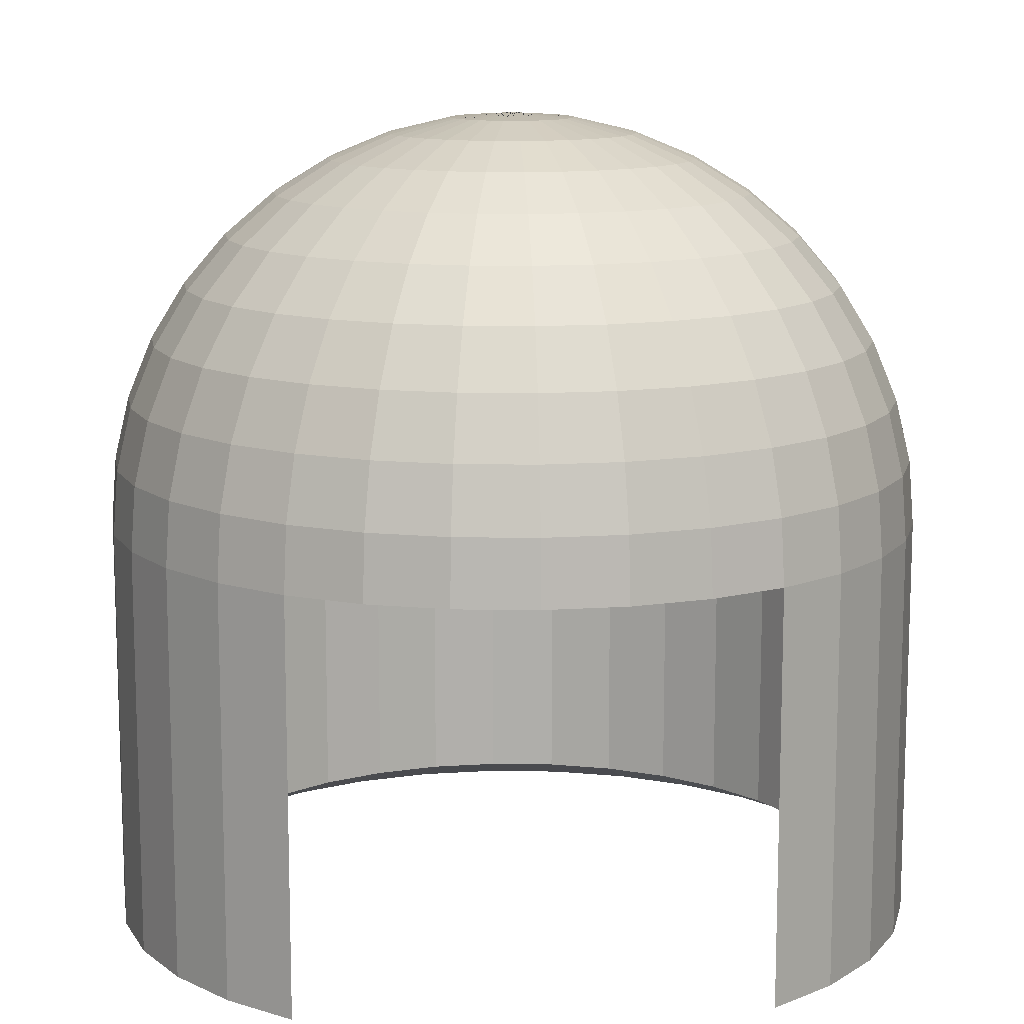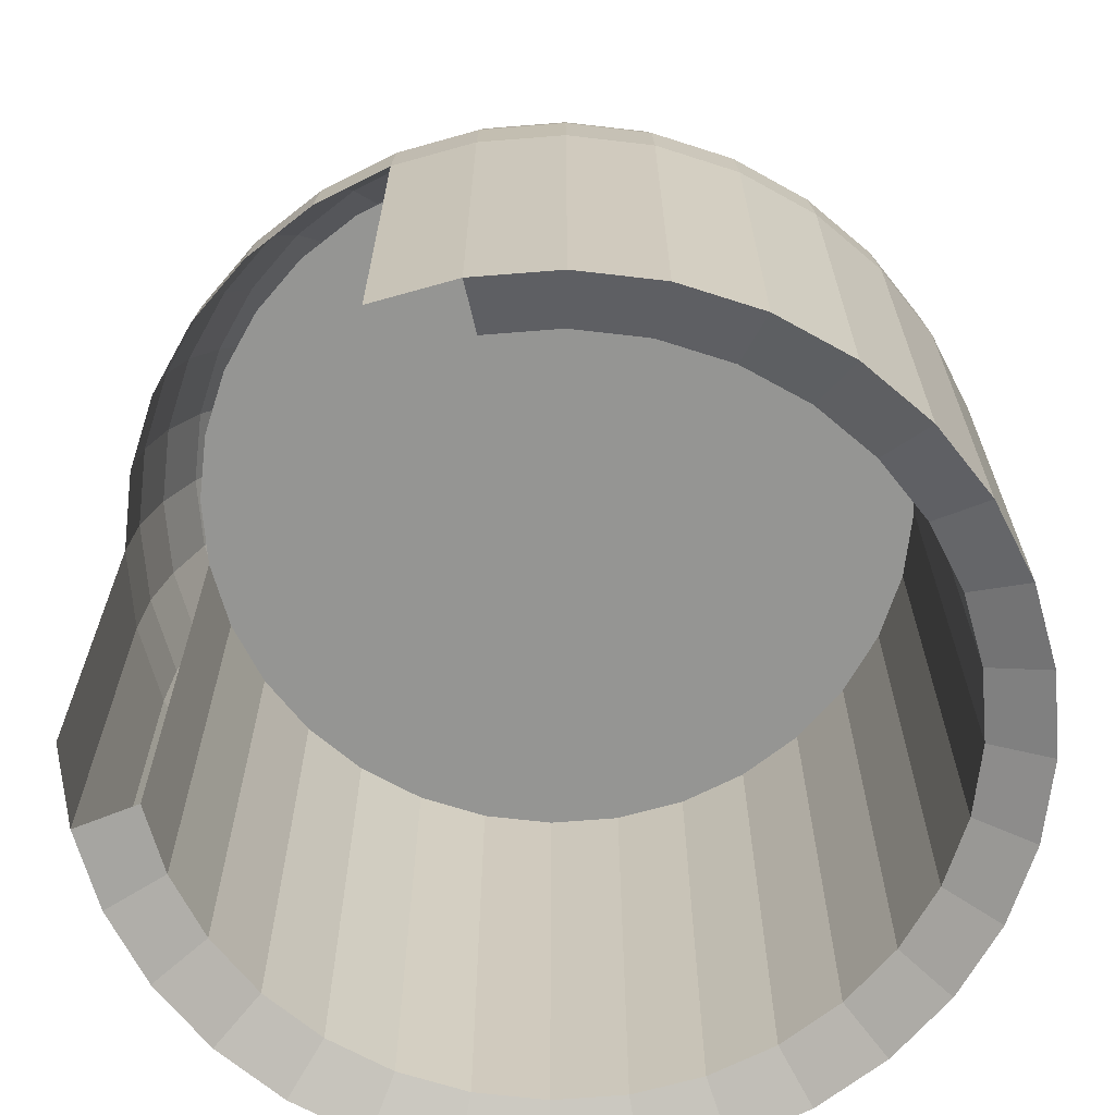
<metadata>
{"format":"obj","ext":"obj","renderer":"f3d","projection":"perspective","resolution":1024,"background":"white","views":[{"elev":12.1,"azim":-93.6,"up":"+Y"},{"elev":-67.3,"azim":-34.8,"up":"+Y"}]}
</metadata>
<code>
o Cylinder
v 0 -1 -1
v 0.1951 -1 -0.9808
v 0.3827 -1 -0.9239
v 0.5556 -1 -0.8315
v 0.7071 -1 -0.7071
v 0.8315 -1 -0.5556
v 0.9239 -1 -0.3827
v 0.9808 -1 -0.1951
v 1 -1 0
v 0.9808 -1 0.1951
v 0.9239 -1 0.3827
v 0.8315 -1 0.5556
v 0.7071 -1 0.7071
v 0.5556 -1 0.8315
v 0.3827 -1 0.9239
v 0.1951 -1 0.9808
v 0 -1 1
v -0.1951 -1 0.9808
v -0.3827 -1 0.9239
v -0.5556 -1 0.8315
v -0.7071 -1 0.7071
v -0.8315 -1 0.5556
v -0.8315 -1 -0.5556
v -0.7071 -1 -0.7071
v -0.5556 -1 -0.8315
v -0.3827 -1 -0.9239
v -0.1951 -1 -0.9808
v 0 1 0.007217
v 0 -0.002367 -1
v 0 0.9877 -0.1503
v 0 0.9509 -0.304
v 0 0.8907 -0.4501
v 0 0.8086 -0.5848
v 0 0.7064 -0.705
v 0 0.5868 -0.8076
v 0 0.4527 -0.8902
v 0 0.3074 -0.9507
v 0 0.1544 -0.9876
v -0.001408 1 0.007079
v 0.1951 -0.002367 -0.9808
v 0.02933 0.9877 -0.1475
v 0.05931 0.9509 -0.2982
v 0.0878 0.8907 -0.4414
v 0.1141 0.8086 -0.5736
v 0.1375 0.7064 -0.6914
v 0.1576 0.5868 -0.7921
v 0.1737 0.4527 -0.8731
v 0.1855 0.3074 -0.9324
v 0.1927 0.1544 -0.9686
v -0.002762 1 0.006668
v 0.3827 -0.002367 -0.9239
v 0.05754 0.9877 -0.1389
v 0.1163 0.9509 -0.2809
v 0.1722 0.8907 -0.4158
v 0.2238 0.8086 -0.5403
v 0.2698 0.7064 -0.6513
v 0.3091 0.5868 -0.7462
v 0.3407 0.4527 -0.8225
v 0.3638 0.3074 -0.8783
v 0.3779 0.1544 -0.9124
v -0.00401 1 0.006001
v 0.5556 -0.002367 -0.8315
v 0.08353 0.9877 -0.125
v 0.1689 0.9509 -0.2528
v 0.25 0.8907 -0.3742
v 0.3249 0.8086 -0.4863
v 0.3917 0.7064 -0.5862
v 0.4487 0.5868 -0.6715
v 0.4946 0.4527 -0.7402
v 0.5282 0.3074 -0.7905
v 0.5487 0.1544 -0.8212
v -0.005103 1 0.005103
v 0.7071 -0.002367 -0.7071
v 0.1063 0.9877 -0.1063
v 0.215 0.9509 -0.215
v 0.3182 0.8907 -0.3182
v 0.4135 0.8086 -0.4135
v 0.4985 0.7064 -0.4985
v 0.5711 0.5868 -0.5711
v 0.6295 0.4527 -0.6295
v 0.6722 0.3074 -0.6722
v 0.6983 0.1544 -0.6983
v -0.006001 1 0.00401
v 0.8315 -0.002367 -0.5556
v 0.125 0.9877 -0.08353
v 0.2528 0.9509 -0.1689
v 0.3742 0.8907 -0.25
v 0.4863 0.8086 -0.3249
v 0.5862 0.7064 -0.3917
v 0.6715 0.5868 -0.4487
v 0.7402 0.4527 -0.4946
v 0.7905 0.3074 -0.5282
v 0.8212 0.1544 -0.5487
v -0.006668 1 0.002762
v 0.9239 -0.002367 -0.3827
v 0.1389 0.9877 -0.05754
v 0.2809 0.9509 -0.1163
v 0.4158 0.8907 -0.1722
v 0.5403 0.8086 -0.2238
v 0.6513 0.7064 -0.2698
v 0.7462 0.5868 -0.3091
v 0.8225 0.4527 -0.3407
v 0.8783 0.3074 -0.3638
v 0.9124 0.1544 -0.3779
v -0.007079 1 0.001408
v 0.9808 -0.002367 -0.1951
v 0.1475 0.9877 -0.02933
v 0.2982 0.9509 -0.05931
v 0.4414 0.8907 -0.0878
v 0.5736 0.8086 -0.1141
v 0.6914 0.7064 -0.1375
v 0.7921 0.5868 -0.1576
v 0.8731 0.4527 -0.1737
v 0.9324 0.3074 -0.1855
v 0.9686 0.1544 -0.1927
v -0.007217 1 0
v 1 -0.002367 0
v 0.1503 0.9877 0
v 0.304 0.9509 0
v 0.4501 0.8907 0
v 0.5848 0.8086 0
v 0.705 0.7064 0
v 0.8076 0.5868 0
v 0.8902 0.4527 0
v 0.9507 0.3074 0
v 0.9876 0.1544 0
v -0.007079 1 -0.001408
v 0.9808 -0.002367 0.1951
v 0.1475 0.9877 0.02933
v 0.2982 0.9509 0.05931
v 0.4414 0.8907 0.0878
v 0.5736 0.8086 0.1141
v 0.6914 0.7064 0.1375
v 0.7921 0.5868 0.1576
v 0.8731 0.4527 0.1737
v 0.9324 0.3074 0.1855
v 0.9686 0.1544 0.1927
v -0.006668 1 -0.002762
v 0.9239 -0.002367 0.3827
v 0.1389 0.9877 0.05754
v 0.2809 0.9509 0.1163
v 0.4158 0.8907 0.1722
v 0.5403 0.8086 0.2238
v 0.6513 0.7064 0.2698
v 0.7462 0.5868 0.3091
v 0.8225 0.4527 0.3407
v 0.8783 0.3074 0.3638
v 0.9124 0.1544 0.3779
v -0.006001 1 -0.00401
v 0.8315 -0.002367 0.5556
v 0.125 0.9877 0.08353
v 0.2528 0.9509 0.1689
v 0.3742 0.8907 0.25
v 0.4863 0.8086 0.3249
v 0.5862 0.7064 0.3917
v 0.6715 0.5868 0.4487
v 0.7402 0.4527 0.4946
v 0.7905 0.3074 0.5282
v 0.8212 0.1544 0.5487
v -0.005103 1 -0.005103
v 0.7071 -0.002367 0.7071
v 0.1063 0.9877 0.1063
v 0.215 0.9509 0.215
v 0.3182 0.8907 0.3182
v 0.4135 0.8086 0.4135
v 0.4985 0.7064 0.4985
v 0.5711 0.5868 0.5711
v 0.6295 0.4527 0.6295
v 0.6722 0.3074 0.6722
v 0.6983 0.1544 0.6983
v -0.00401 1 -0.006001
v 0.5556 -0.002367 0.8315
v 0.08353 0.9877 0.125
v 0.1689 0.9509 0.2528
v 0.25 0.8907 0.3742
v 0.3249 0.8086 0.4863
v 0.3917 0.7064 0.5862
v 0.4487 0.5868 0.6715
v 0.4946 0.4527 0.7402
v 0.5282 0.3074 0.7905
v 0.5487 0.1544 0.8212
v -0.002762 1 -0.006668
v 0.3827 -0.002367 0.9239
v 0.05754 0.9877 0.1389
v 0.1163 0.9509 0.2809
v 0.1722 0.8907 0.4158
v 0.2238 0.8086 0.5403
v 0.2698 0.7064 0.6513
v 0.3091 0.5868 0.7462
v 0.3407 0.4527 0.8225
v 0.3638 0.3074 0.8783
v 0.3779 0.1544 0.9124
v -0.001408 1 -0.007079
v 0.1951 -0.002367 0.9808
v 0.02933 0.9877 0.1475
v 0.05931 0.9509 0.2982
v 0.0878 0.8907 0.4414
v 0.1141 0.8086 0.5736
v 0.1375 0.7064 0.6914
v 0.1576 0.5868 0.7921
v 0.1737 0.4527 0.8731
v 0.1855 0.3074 0.9324
v 0.1927 0.1544 0.9686
v -0 1 -0.007217
v 0 -0.002367 1
v -0 0.9877 0.1503
v -0 0.9509 0.304
v -0 0.8907 0.4501
v -0 0.8086 0.5848
v -0 0.7064 0.705
v -0 0.5868 0.8076
v 0 0.4527 0.8902
v 0 0.3074 0.9507
v 0 0.1544 0.9876
v 0.001408 1 -0.007079
v -0.1951 -0.002367 0.9808
v -0.02933 0.9877 0.1475
v -0.05931 0.9509 0.2982
v -0.0878 0.8907 0.4414
v -0.1141 0.8086 0.5736
v -0.1375 0.7064 0.6914
v -0.1576 0.5868 0.7921
v -0.1737 0.4527 0.8731
v -0.1855 0.3074 0.9324
v -0.1927 0.1544 0.9686
v 0.002762 1 -0.006668
v -0.3827 -0.002367 0.9239
v -0.05754 0.9877 0.1389
v -0.1163 0.9509 0.2809
v -0.1722 0.8907 0.4158
v -0.2238 0.8086 0.5403
v -0.2698 0.7064 0.6513
v -0.3091 0.5868 0.7462
v -0.3407 0.4527 0.8225
v -0.3638 0.3074 0.8783
v -0.3779 0.1544 0.9124
v 0.00401 1 -0.006001
v -0.5556 -0.002367 0.8315
v -0.08353 0.9877 0.125
v -0.1689 0.9509 0.2528
v -0.25 0.8907 0.3742
v -0.3249 0.8086 0.4863
v -0.3917 0.7064 0.5862
v -0.4487 0.5868 0.6715
v -0.4946 0.4527 0.7402
v -0.5282 0.3074 0.7905
v -0.5487 0.1544 0.8212
v 0.005103 1 -0.005103
v -0.7071 -0.002367 0.7071
v -0.1063 0.9877 0.1063
v -0.215 0.9509 0.215
v -0.3182 0.8907 0.3182
v -0.4135 0.8086 0.4135
v -0.4985 0.7064 0.4985
v -0.5711 0.5868 0.5711
v -0.6295 0.4527 0.6295
v -0.6722 0.3074 0.6722
v -0.6983 0.1544 0.6983
v 0.006001 1 -0.00401
v -0.8315 -0.002367 0.5556
v -0.125 0.9877 0.08353
v -0.2528 0.9509 0.1689
v -0.3742 0.8907 0.25
v -0.4863 0.8086 0.3249
v -0.5862 0.7064 0.3917
v -0.6715 0.5868 0.4487
v -0.7402 0.4527 0.4946
v -0.7905 0.3074 0.5282
v -0.8212 0.1544 0.5487
v 0.006668 1 -0.002762
v -0.9239 -0.002367 0.3827
v -0.1389 0.9877 0.05754
v -0.2809 0.9509 0.1163
v -0.4158 0.8907 0.1722
v -0.5403 0.8086 0.2238
v -0.6513 0.7064 0.2698
v -0.7462 0.5868 0.3091
v -0.8225 0.4527 0.3407
v -0.8783 0.3074 0.3638
v -0.9124 0.1544 0.3779
v 0.007079 1 -0.001408
v -0.9808 -0.002367 0.1951
v -0.1475 0.9877 0.02933
v -0.2982 0.9509 0.05931
v -0.4414 0.8907 0.0878
v -0.5736 0.8086 0.1141
v -0.6914 0.7064 0.1375
v -0.7921 0.5868 0.1576
v -0.8731 0.4527 0.1737
v -0.9324 0.3074 0.1855
v -0.9686 0.1544 0.1927
v 0.007217 1 -0
v -1 -0.002367 0
v -0.1503 0.9877 -0
v -0.304 0.9509 -0
v -0.4501 0.8907 -0
v -0.5848 0.8086 -0
v -0.705 0.7064 -0
v -0.8076 0.5868 -0
v -0.8902 0.4527 0
v -0.9507 0.3074 0
v -0.9876 0.1544 0
v 0.007079 1 0.001408
v -0.9808 -0.002367 -0.1951
v -0.1475 0.9877 -0.02933
v -0.2982 0.9509 -0.05931
v -0.4414 0.8907 -0.0878
v -0.5736 0.8086 -0.1141
v -0.6914 0.7064 -0.1375
v -0.7921 0.5868 -0.1576
v -0.8731 0.4527 -0.1737
v -0.9324 0.3074 -0.1855
v -0.9686 0.1544 -0.1927
v 0.006668 1 0.002762
v -0.9239 -0.002367 -0.3827
v -0.1389 0.9877 -0.05754
v -0.2809 0.9509 -0.1163
v -0.4158 0.8907 -0.1722
v -0.5403 0.8086 -0.2238
v -0.6513 0.7064 -0.2698
v -0.7462 0.5868 -0.3091
v -0.8225 0.4527 -0.3407
v -0.8783 0.3074 -0.3638
v -0.9124 0.1544 -0.3779
v 0.006001 1 0.00401
v -0.8315 -0.002367 -0.5556
v -0.125 0.9877 -0.08353
v -0.2528 0.9509 -0.1689
v -0.3742 0.8907 -0.25
v -0.4863 0.8086 -0.3249
v -0.5862 0.7064 -0.3917
v -0.6715 0.5868 -0.4487
v -0.7402 0.4527 -0.4946
v -0.7905 0.3074 -0.5282
v -0.8212 0.1544 -0.5487
v 0.005103 1 0.005103
v -0.7071 -0.002367 -0.7071
v -0.1063 0.9877 -0.1063
v -0.215 0.9509 -0.215
v -0.3182 0.8907 -0.3182
v -0.4135 0.8086 -0.4135
v -0.4985 0.7064 -0.4985
v -0.5711 0.5868 -0.5711
v -0.6295 0.4527 -0.6295
v -0.6722 0.3074 -0.6722
v -0.6983 0.1544 -0.6983
v 0.00401 1 0.006001
v -0.5556 -0.002367 -0.8315
v -0.08353 0.9877 -0.125
v -0.1689 0.9509 -0.2528
v -0.25 0.8907 -0.3742
v -0.3249 0.8086 -0.4863
v -0.3917 0.7064 -0.5862
v -0.4487 0.5868 -0.6715
v -0.4946 0.4527 -0.7402
v -0.5282 0.3074 -0.7905
v -0.5487 0.1544 -0.8212
v 0.002762 1 0.006668
v -0.3827 -0.002367 -0.9239
v -0.05754 0.9877 -0.1389
v -0.1163 0.9509 -0.2809
v -0.1722 0.8907 -0.4158
v -0.2238 0.8086 -0.5403
v -0.2698 0.7064 -0.6513
v -0.3091 0.5868 -0.7462
v -0.3407 0.4527 -0.8225
v -0.3638 0.3074 -0.8783
v -0.3779 0.1544 -0.9124
v 0.001408 1 0.007079
v -0.1951 -0.002367 -0.9808
v -0.02933 0.9877 -0.1475
v -0.05931 0.9509 -0.2982
v -0.0878 0.8907 -0.4414
v -0.1141 0.8086 -0.5736
v -0.1375 0.7064 -0.6914
v -0.1576 0.5868 -0.7921
v -0.1737 0.4527 -0.8731
v -0.1855 0.3074 -0.9324
v -0.1927 0.1544 -0.9686
v 0 -0.9351 -0.8635
v 0.1685 -0.9351 -0.8469
v 0.3304 -0.9351 -0.7978
v 0.4797 -0.9351 -0.718
v 0.6106 -0.9351 -0.6106
v 0.718 -0.9351 -0.4797
v 0.7978 -0.9351 -0.3304
v 0.8469 -0.9351 -0.1685
v 0.8635 -0.9351 0
v 0.8469 -0.9351 0.1685
v 0.7978 -0.9351 0.3304
v 0.718 -0.9351 0.4797
v 0.6106 -0.9351 0.6106
v 0.4797 -0.9351 0.718
v 0.3304 -0.9351 0.7978
v 0.1685 -0.9351 0.8469
v 0 -0.9351 0.8635
v -0.1685 -0.9351 0.8469
v -0.3304 -0.9351 0.7978
v -0.4797 -0.9351 0.718
v -0.6106 -0.9351 0.6106
v -0.6106 -0.9351 -0.6106
v -0.4797 -0.9351 -0.718
v -0.3304 -0.9351 -0.7978
v -0.1685 -0.9351 -0.8469
v 0 0.322 -0.8635
v 0.1685 0.322 -0.8469
v 0.3304 0.322 -0.7978
v 0.4797 0.322 -0.718
v 0.6106 0.322 -0.6106
v 0.718 0.322 -0.4797
v 0.7978 0.322 -0.3304
v 0.8469 0.322 -0.1685
v 0.8635 0.322 0
v 0.8469 0.322 0.1685
v 0.7978 0.322 0.3304
v 0.718 0.322 0.4797
v 0.6106 0.322 0.6106
v 0.4797 0.322 0.718
v 0.3304 0.322 0.7978
v 0.1685 0.322 0.8469
v 0 0.322 0.8635
v -0.1685 0.322 0.8469
v -0.3304 0.322 0.7978
v -0.4797 0.322 0.718
v -0.6106 0.322 0.6106
v -0.718 0.322 0.4797
v -0.7978 0.322 0.3304
v -0.8469 0.322 0.1685
v -0.8635 0.322 0
v -0.8469 0.322 -0.1685
v -0.7978 0.322 -0.3304
v -0.718 0.322 -0.4797
v -0.6106 0.322 -0.6106
v -0.4797 0.322 -0.718
v -0.3304 0.322 -0.7978
v -0.1685 0.322 -0.8469
f 27 370 29 1
f 3 51 62 4
f 4 62 73 5
f 5 73 84 6
f 6 84 95 7
f 7 95 106 8
f 8 106 117 9
f 9 117 128 10
f 10 128 139 11
f 11 139 150 12
f 12 150 161 13
f 13 161 172 14
f 14 172 183 15
f 15 183 194 16
f 16 194 205 17
f 17 205 216 18
f 18 216 227 19
f 19 227 238 20
f 20 238 249 21
f 21 249 260 22
f 23 326 337 24
f 24 337 348 25
f 25 348 359 26
f 26 359 370 27
f 1 29 40 2
f 2 40 51 3
f 40 29 38 49
f 49 38 37 48
f 48 37 36 47
f 47 36 35 46
f 46 35 34 45
f 45 34 33 44
f 44 33 32 43
f 43 32 31 42
f 42 31 30 41
f 41 30 28 39
f 51 40 49 60
f 60 49 48 59
f 59 48 47 58
f 58 47 46 57
f 57 46 45 56
f 56 45 44 55
f 55 44 43 54
f 54 43 42 53
f 53 42 41 52
f 52 41 39 50
f 62 51 60 71
f 71 60 59 70
f 70 59 58 69
f 69 58 57 68
f 68 57 56 67
f 67 56 55 66
f 66 55 54 65
f 65 54 53 64
f 64 53 52 63
f 63 52 50 61
f 73 62 71 82
f 82 71 70 81
f 81 70 69 80
f 80 69 68 79
f 79 68 67 78
f 78 67 66 77
f 77 66 65 76
f 76 65 64 75
f 75 64 63 74
f 74 63 61 72
f 84 73 82 93
f 93 82 81 92
f 92 81 80 91
f 91 80 79 90
f 90 79 78 89
f 89 78 77 88
f 88 77 76 87
f 87 76 75 86
f 86 75 74 85
f 85 74 72 83
f 95 84 93 104
f 104 93 92 103
f 103 92 91 102
f 102 91 90 101
f 101 90 89 100
f 100 89 88 99
f 99 88 87 98
f 98 87 86 97
f 97 86 85 96
f 96 85 83 94
f 106 95 104 115
f 115 104 103 114
f 114 103 102 113
f 113 102 101 112
f 112 101 100 111
f 111 100 99 110
f 110 99 98 109
f 109 98 97 108
f 108 97 96 107
f 107 96 94 105
f 117 106 115 126
f 126 115 114 125
f 125 114 113 124
f 124 113 112 123
f 123 112 111 122
f 122 111 110 121
f 121 110 109 120
f 120 109 108 119
f 119 108 107 118
f 118 107 105 116
f 128 117 126 137
f 137 126 125 136
f 136 125 124 135
f 135 124 123 134
f 134 123 122 133
f 133 122 121 132
f 132 121 120 131
f 131 120 119 130
f 130 119 118 129
f 129 118 116 127
f 139 128 137 148
f 148 137 136 147
f 147 136 135 146
f 146 135 134 145
f 145 134 133 144
f 144 133 132 143
f 143 132 131 142
f 142 131 130 141
f 141 130 129 140
f 140 129 127 138
f 150 139 148 159
f 159 148 147 158
f 158 147 146 157
f 157 146 145 156
f 156 145 144 155
f 155 144 143 154
f 154 143 142 153
f 153 142 141 152
f 152 141 140 151
f 151 140 138 149
f 161 150 159 170
f 170 159 158 169
f 169 158 157 168
f 168 157 156 167
f 167 156 155 166
f 166 155 154 165
f 165 154 153 164
f 164 153 152 163
f 163 152 151 162
f 162 151 149 160
f 172 161 170 181
f 181 170 169 180
f 180 169 168 179
f 179 168 167 178
f 178 167 166 177
f 177 166 165 176
f 176 165 164 175
f 175 164 163 174
f 174 163 162 173
f 173 162 160 171
f 183 172 181 192
f 192 181 180 191
f 191 180 179 190
f 190 179 178 189
f 189 178 177 188
f 188 177 176 187
f 187 176 175 186
f 186 175 174 185
f 185 174 173 184
f 184 173 171 182
f 194 183 192 203
f 203 192 191 202
f 202 191 190 201
f 201 190 189 200
f 200 189 188 199
f 199 188 187 198
f 198 187 186 197
f 197 186 185 196
f 196 185 184 195
f 195 184 182 193
f 205 194 203 214
f 214 203 202 213
f 213 202 201 212
f 212 201 200 211
f 211 200 199 210
f 210 199 198 209
f 209 198 197 208
f 208 197 196 207
f 207 196 195 206
f 206 195 193 204
f 216 205 214 225
f 225 214 213 224
f 224 213 212 223
f 223 212 211 222
f 222 211 210 221
f 221 210 209 220
f 220 209 208 219
f 219 208 207 218
f 218 207 206 217
f 217 206 204 215
f 227 216 225 236
f 236 225 224 235
f 235 224 223 234
f 234 223 222 233
f 233 222 221 232
f 232 221 220 231
f 231 220 219 230
f 230 219 218 229
f 229 218 217 228
f 228 217 215 226
f 238 227 236 247
f 247 236 235 246
f 246 235 234 245
f 245 234 233 244
f 244 233 232 243
f 243 232 231 242
f 242 231 230 241
f 241 230 229 240
f 240 229 228 239
f 239 228 226 237
f 249 238 247 258
f 258 247 246 257
f 257 246 245 256
f 256 245 244 255
f 255 244 243 254
f 254 243 242 253
f 253 242 241 252
f 252 241 240 251
f 251 240 239 250
f 250 239 237 248
f 260 249 258 269
f 269 258 257 268
f 268 257 256 267
f 267 256 255 266
f 266 255 254 265
f 265 254 253 264
f 264 253 252 263
f 263 252 251 262
f 262 251 250 261
f 261 250 248 259
f 271 260 269 280
f 280 269 268 279
f 279 268 267 278
f 278 267 266 277
f 277 266 265 276
f 276 265 264 275
f 275 264 263 274
f 274 263 262 273
f 273 262 261 272
f 272 261 259 270
f 282 271 280 291
f 291 280 279 290
f 290 279 278 289
f 289 278 277 288
f 288 277 276 287
f 287 276 275 286
f 286 275 274 285
f 285 274 273 284
f 284 273 272 283
f 283 272 270 281
f 293 282 291 302
f 302 291 290 301
f 301 290 289 300
f 300 289 288 299
f 299 288 287 298
f 298 287 286 297
f 297 286 285 296
f 296 285 284 295
f 295 284 283 294
f 294 283 281 292
f 304 293 302 313
f 313 302 301 312
f 312 301 300 311
f 311 300 299 310
f 310 299 298 309
f 309 298 297 308
f 308 297 296 307
f 307 296 295 306
f 306 295 294 305
f 305 294 292 303
f 315 304 313 324
f 324 313 312 323
f 323 312 311 322
f 322 311 310 321
f 321 310 309 320
f 320 309 308 319
f 319 308 307 318
f 318 307 306 317
f 317 306 305 316
f 316 305 303 314
f 326 315 324 335
f 335 324 323 334
f 334 323 322 333
f 333 322 321 332
f 332 321 320 331
f 331 320 319 330
f 330 319 318 329
f 329 318 317 328
f 328 317 316 327
f 327 316 314 325
f 337 326 335 346
f 346 335 334 345
f 345 334 333 344
f 344 333 332 343
f 343 332 331 342
f 342 331 330 341
f 341 330 329 340
f 340 329 328 339
f 339 328 327 338
f 338 327 325 336
f 348 337 346 357
f 357 346 345 356
f 356 345 344 355
f 355 344 343 354
f 354 343 342 353
f 353 342 341 352
f 352 341 340 351
f 351 340 339 350
f 350 339 338 349
f 349 338 336 347
f 359 348 357 368
f 368 357 356 367
f 367 356 355 366
f 366 355 354 365
f 365 354 353 364
f 364 353 352 363
f 363 352 351 362
f 362 351 350 361
f 361 350 349 360
f 360 349 347 358
f 370 359 368 379
f 379 368 367 378
f 378 367 366 377
f 377 366 365 376
f 376 365 364 375
f 375 364 363 374
f 374 363 362 373
f 373 362 361 372
f 372 361 360 371
f 371 360 358 369
f 29 370 379 38
f 38 379 378 37
f 37 378 377 36
f 36 377 376 35
f 35 376 375 34
f 34 375 374 33
f 33 374 373 32
f 32 373 372 31
f 31 372 371 30
f 30 371 369 28
f 39 28 369 358 347 336 325 314 303 292 281 270 259 248 237 226 215 204 193 182 171 160 149 138 127 116 105 94 83 72 61 50
f 1 2 381 380
f 2 3 382 381
f 3 4 383 382
f 4 5 384 383
f 5 6 385 384
f 6 7 386 385
f 7 8 387 386
f 8 9 388 387
f 9 10 389 388
f 10 11 390 389
f 11 12 391 390
f 12 13 392 391
f 13 14 393 392
f 14 15 394 393
f 15 16 395 394
f 16 17 396 395
f 17 18 397 396
f 18 19 398 397
f 19 20 399 398
f 20 21 400 399
f 24 25 402 401
f 25 26 403 402
f 26 27 404 403
f 27 1 380 404
f 405 406 407 408 409 410 411 412 413 414 415 416 417 418 419 420 421 422 423 424 425 426 427 428 429 430 431 432 433 434 435 436
f 387 388 413 412
f 388 389 414 413
f 389 390 415 414
f 390 391 416 415
f 391 392 417 416
f 392 393 418 417
f 380 381 406 405
f 393 394 419 418
f 404 380 405 436
f 394 395 420 419
f 381 382 407 406
f 401 402 434 433
f 395 396 421 420
f 382 383 408 407
f 402 403 435 434
f 396 397 422 421
f 383 384 409 408
f 403 404 436 435
f 397 398 423 422
f 384 385 410 409
f 398 399 424 423
f 385 386 411 410
f 399 400 425 424
f 386 387 412 411

</code>
